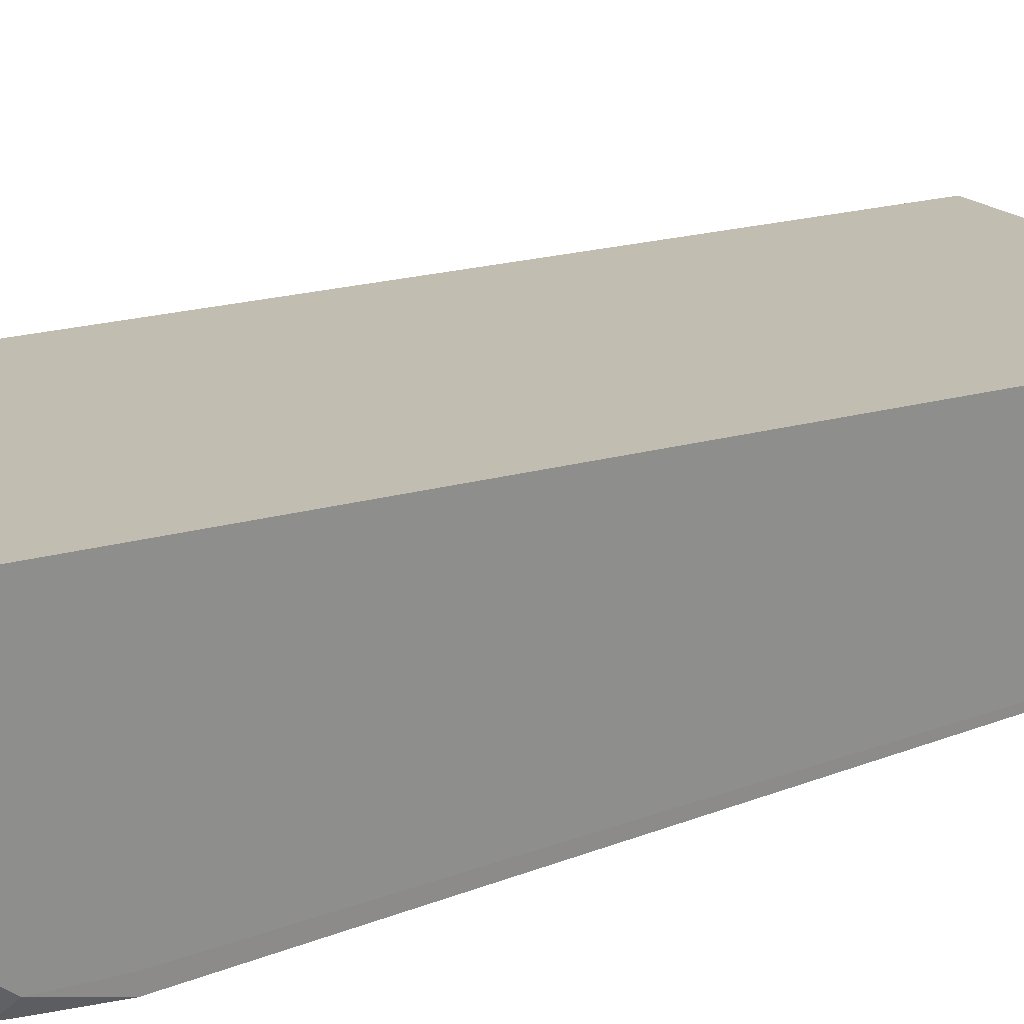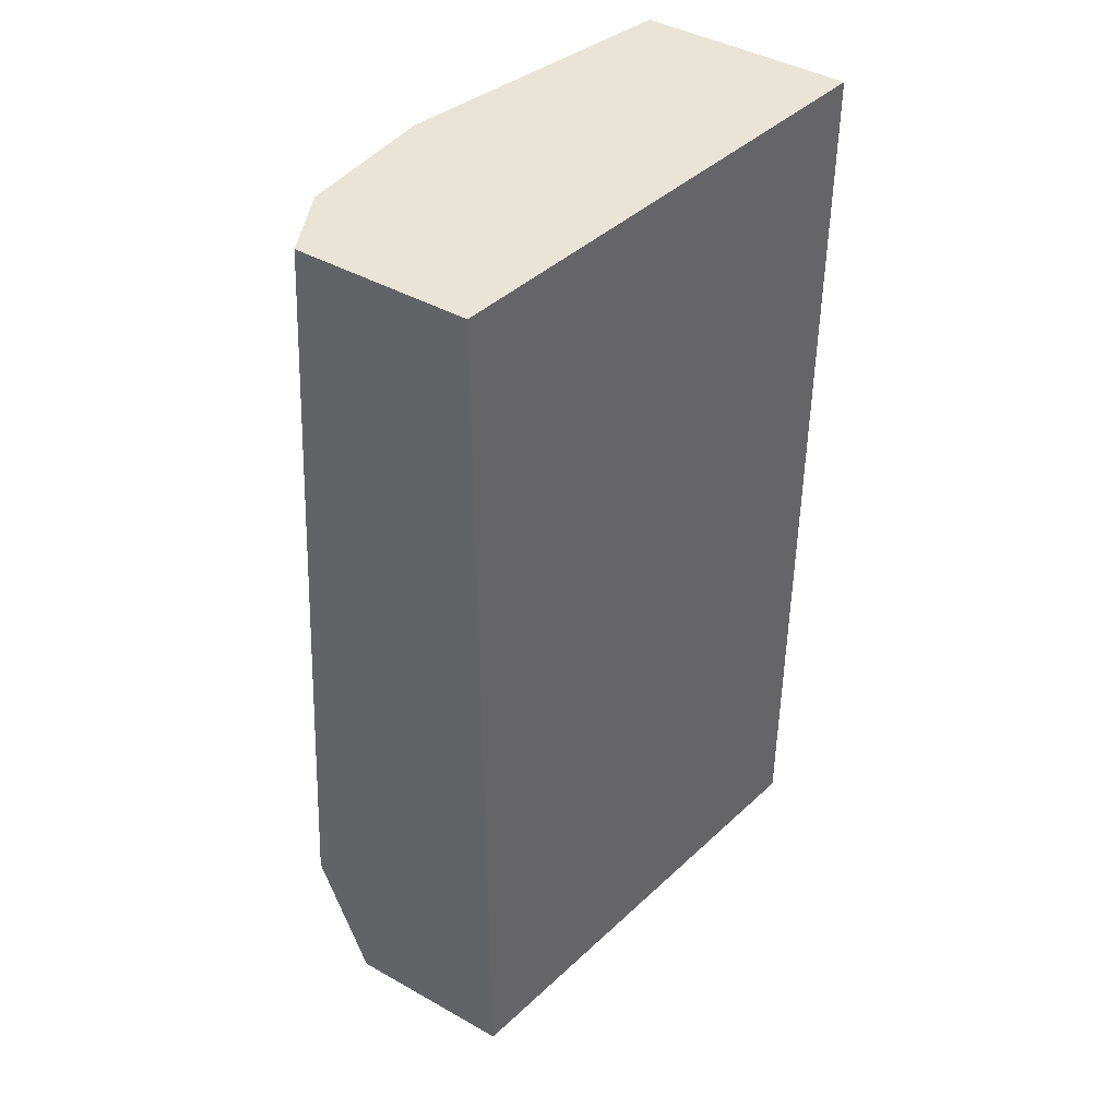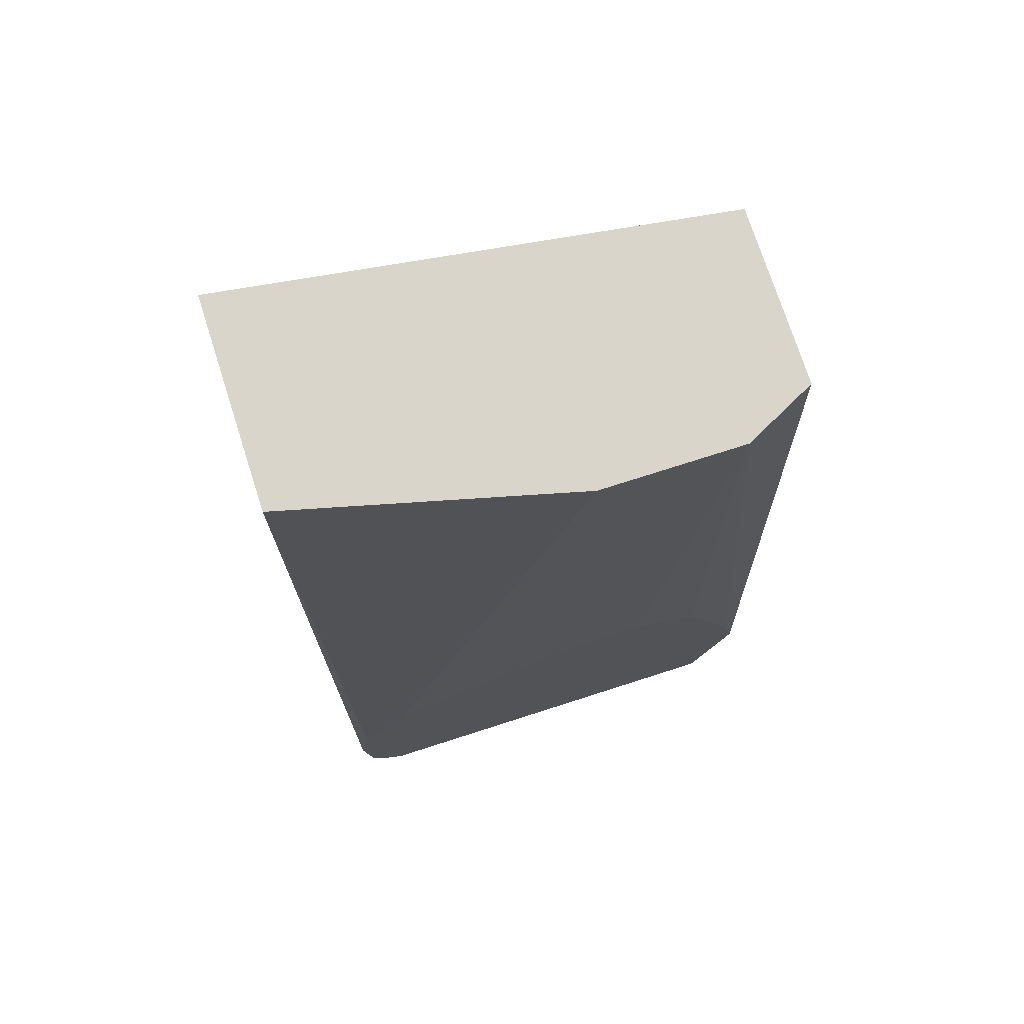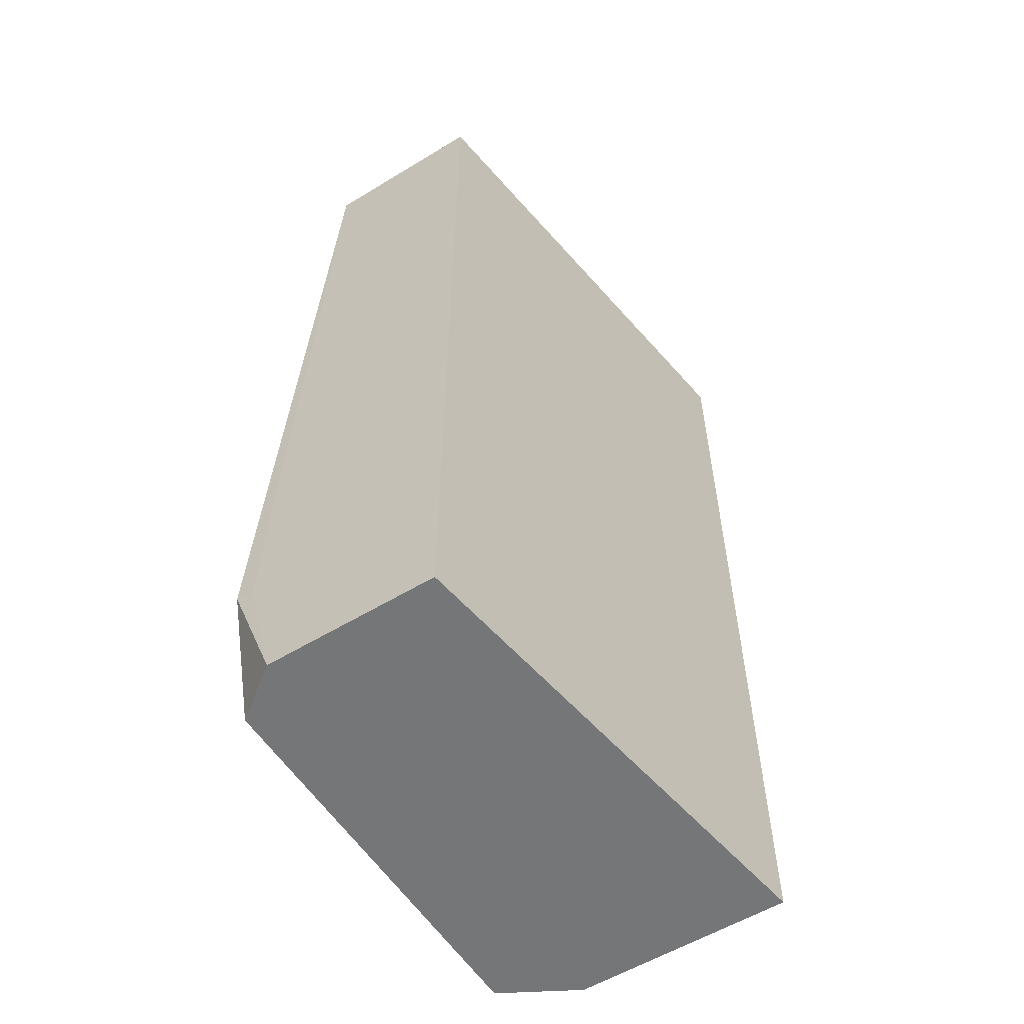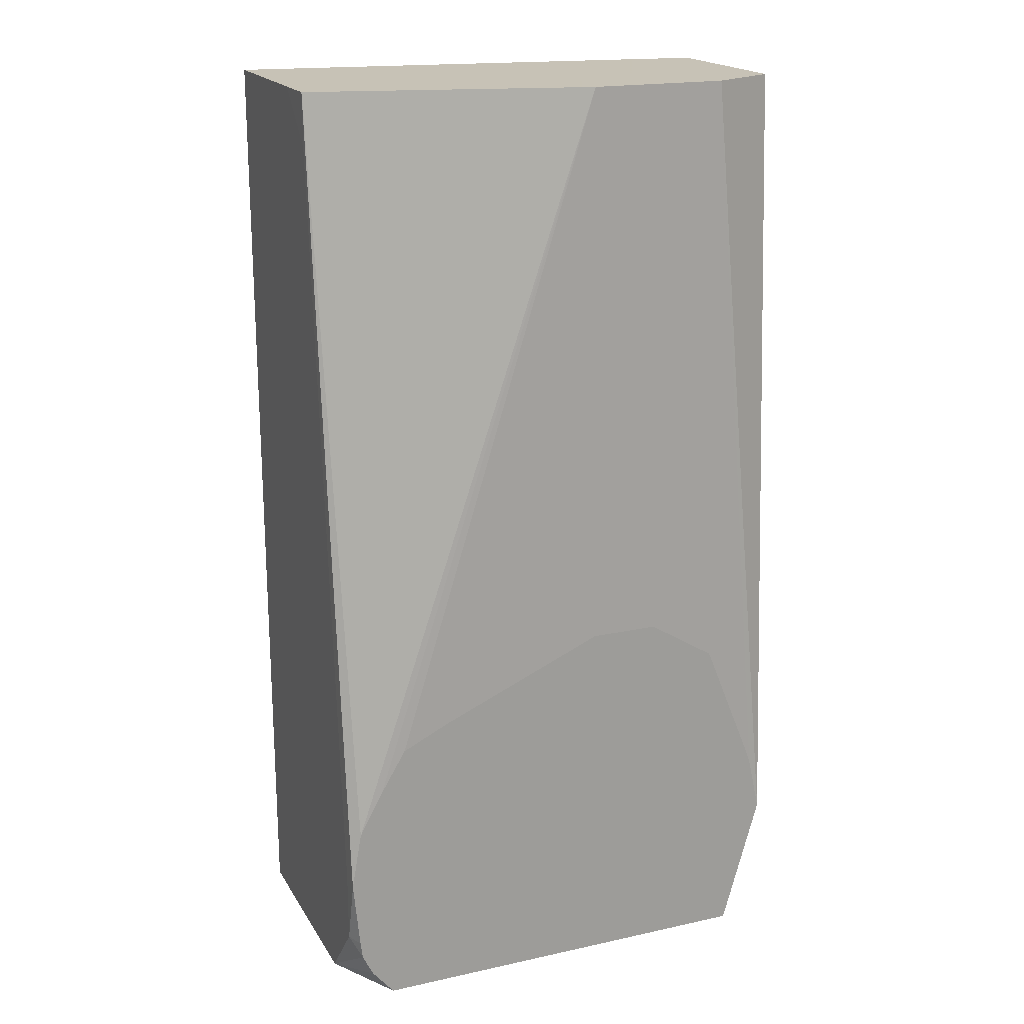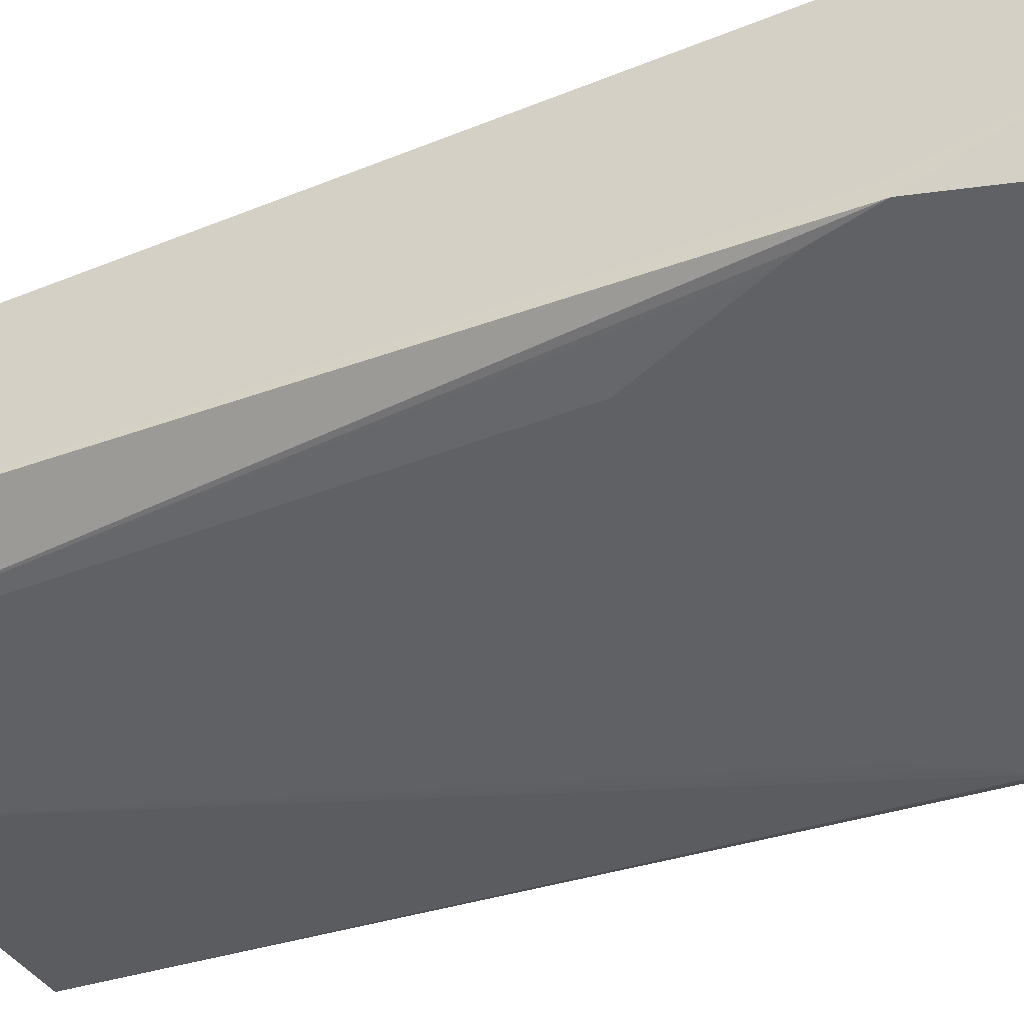
<metadata>
{"format":"obj","ext":"obj","renderer":"f3d","projection":"perspective","resolution":1024,"background":"white","views":[{"elev":25.2,"azim":67.2,"up":"+Z"},{"elev":42.4,"azim":-56.0,"up":"+Y"},{"elev":74.5,"azim":162.2,"up":"+Y"},{"elev":-56.8,"azim":-57.6,"up":"+Y"},{"elev":19.1,"azim":157.5,"up":"+Y"},{"elev":-49.3,"azim":-66.1,"up":"+Z"}]}
</metadata>
<code>
v -0.06297 -0.47 -0.2983
v -0.04538 -0.47 -0.322
v -0.06297 -0.47 -0.2199
v -0.06297 -0.4084 -0.3138
v -0.0628 -0.4083 -0.322
v 0.1379 -0.47 -0.322
v 0.1572 -0.47 -0.1884
v -0.06297 -0.06284 -0.2199
v -0.06297 -0.408 -0.3138
v -0.05693 -0.3819 -0.322
v -0.06297 -0.03877 -0.2983
v -0.0314 -0.03877 -0.3141
v 0.1479 -0.458 -0.322
v 0.1572 -0.47 -0.2875
v 0.1572 -0.03877 -0.1884
v -0.06292 -0.03877 -0.2199
v -0.06297 -0.03877 -0.2564
v -0.05396 -0.3739 -0.322
v 0.03141 -0.03877 -0.3141
v 1.776e-05 -0.2985 -0.322
v -0.03136 -0.318 -0.322
v -0.03144 -0.3181 -0.322
v 0.1531 -0.4476 -0.322
v 0.1572 -0.4397 -0.3138
v 0.1572 -0.03877 -0.2603
v 0.157 -0.03877 -0.2827
v 0.1523 -0.3815 -0.322
v 0.1413 -0.3612 -0.322
v 0.1296 -0.3415 -0.322
v 0.1084 -0.3313 -0.322
v 0.03141 -0.2985 -0.322
v 0.154 -0.4397 -0.322
v 0.157 -0.4083 -0.322
v 0.1572 -0.4083 -0.3138
v 0.1572 -0.06262 -0.2826
v 0.1571 -0.03877 -0.2826
f 11 25 36
f 11 19 12
f 11 26 19
f 12 19 31
f 11 36 26
f 11 15 25
f 8 15 16
f 11 17 16
f 10 12 18
f 8 16 17
f 12 31 20
f 7 25 15
f 7 35 25
f 11 16 15
f 12 20 21
f 19 28 29
f 12 22 18
f 7 34 35
f 33 35 34
f 33 36 35
f 27 36 33
f 25 35 36
f 24 33 34
f 12 21 22
f 24 32 33
f 19 30 31
f 19 29 30
f 19 27 28
f 19 26 27
f 14 23 24
f 13 23 14
f 23 32 24
f 7 24 34
f 26 36 27
f 6 13 14
f 2 18 22
f 2 10 18
f 2 5 10
f 1 5 2
f 1 4 5
f 1 9 4
f 2 22 21
f 1 11 9
f 1 8 17
f 1 3 8
f 1 7 3
f 1 6 14
f 1 2 6
f 7 14 24
f 1 17 11
f 2 21 20
f 1 14 7
f 2 31 30
f 2 20 31
f 5 11 12
f 5 12 10
f 4 9 5
f 3 15 8
f 3 7 15
f 2 13 6
f 5 9 11
f 2 32 23
f 2 33 32
f 2 27 33
f 2 28 27
f 2 29 28
f 2 23 13
f 2 30 29

</code>
